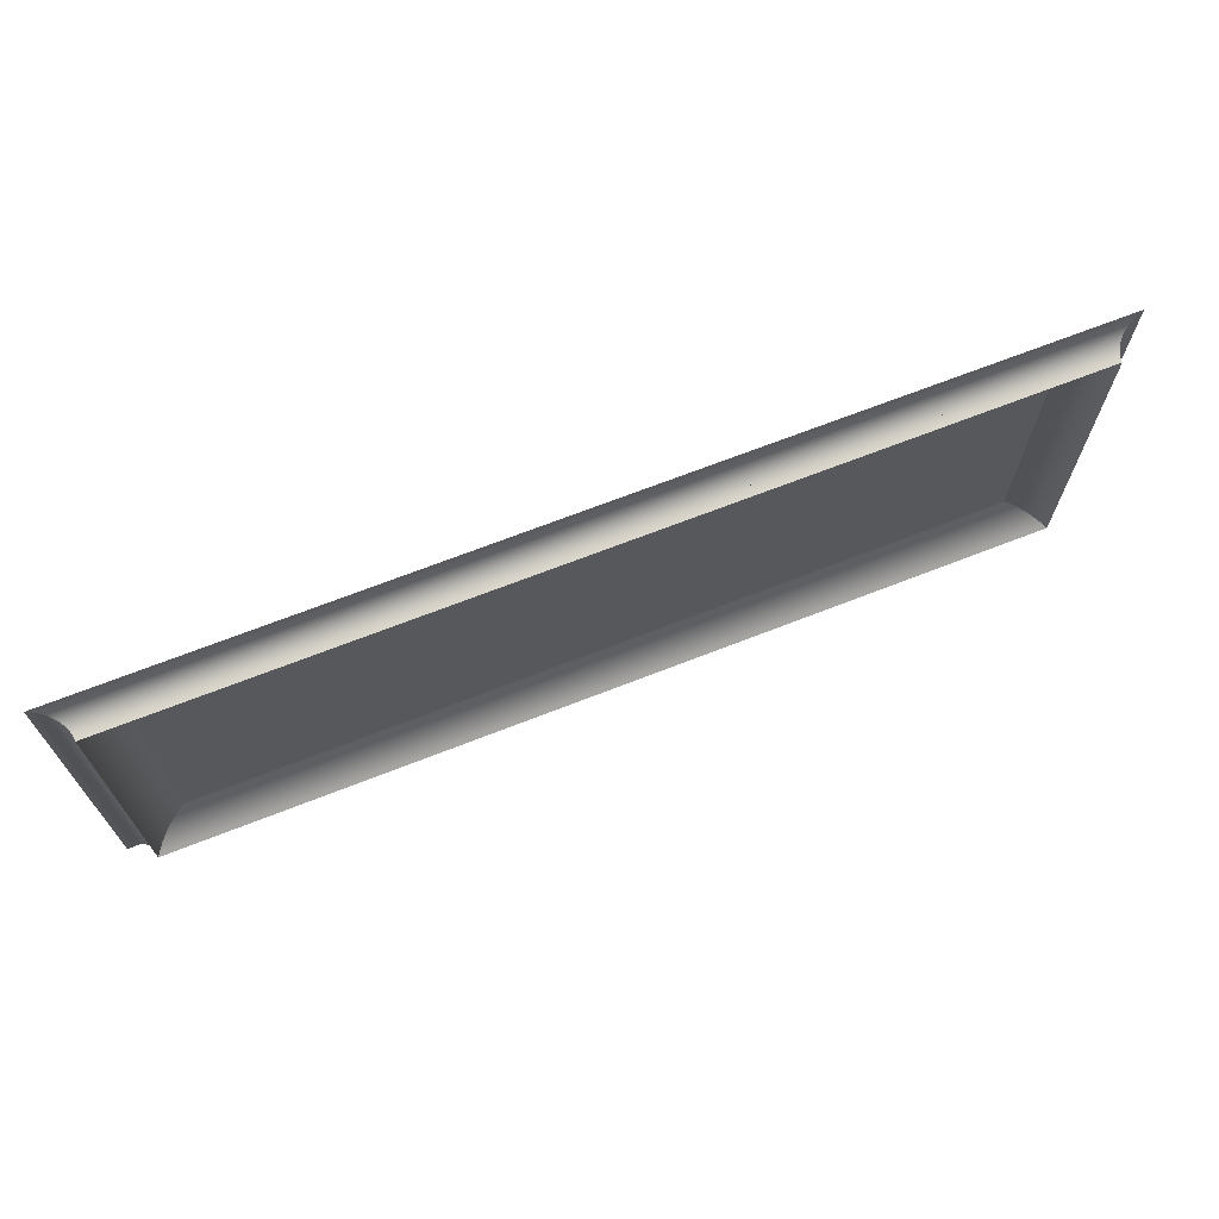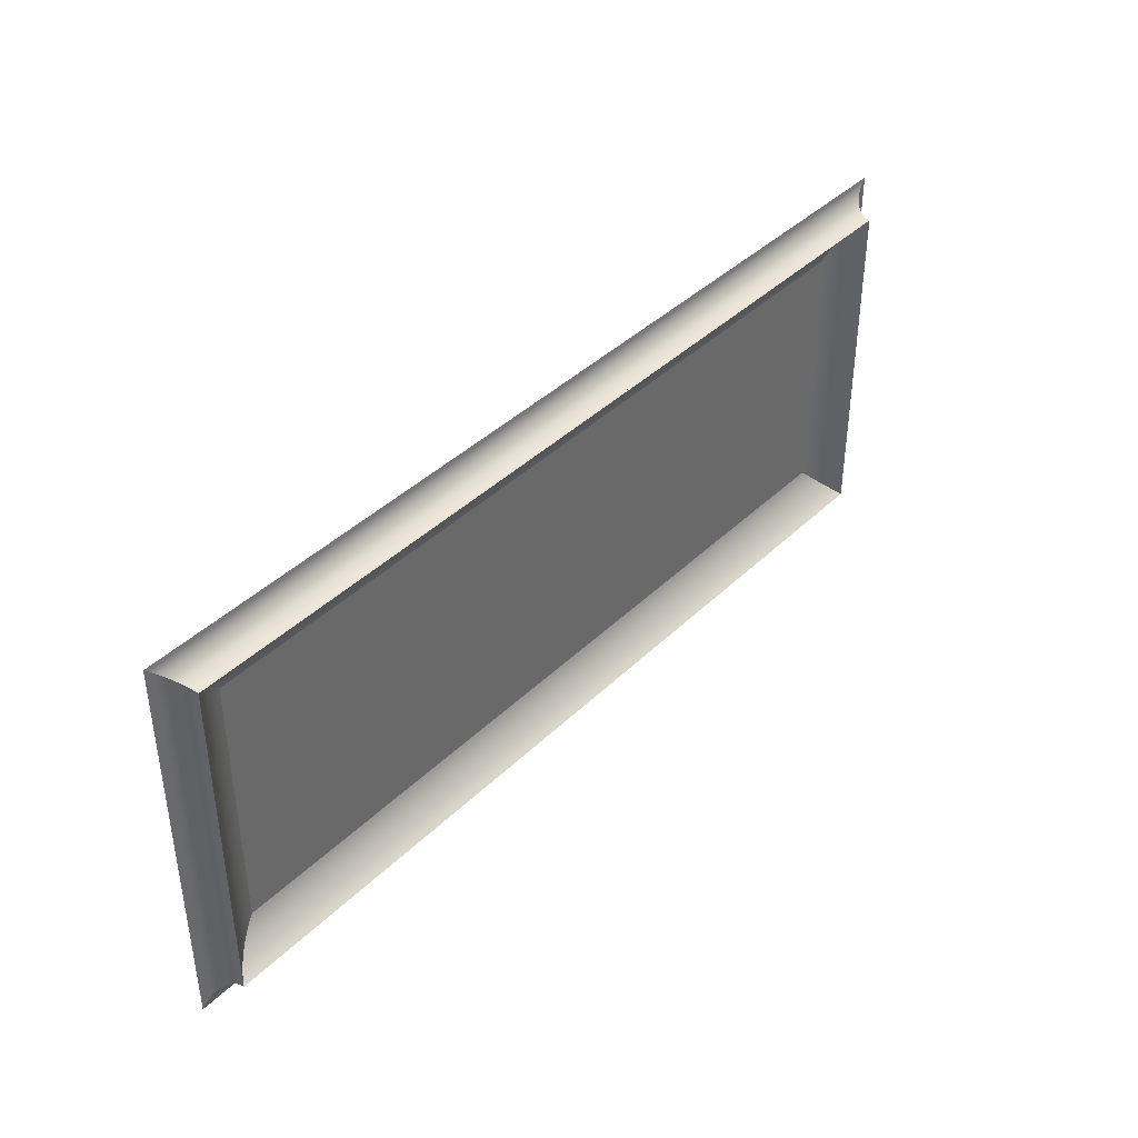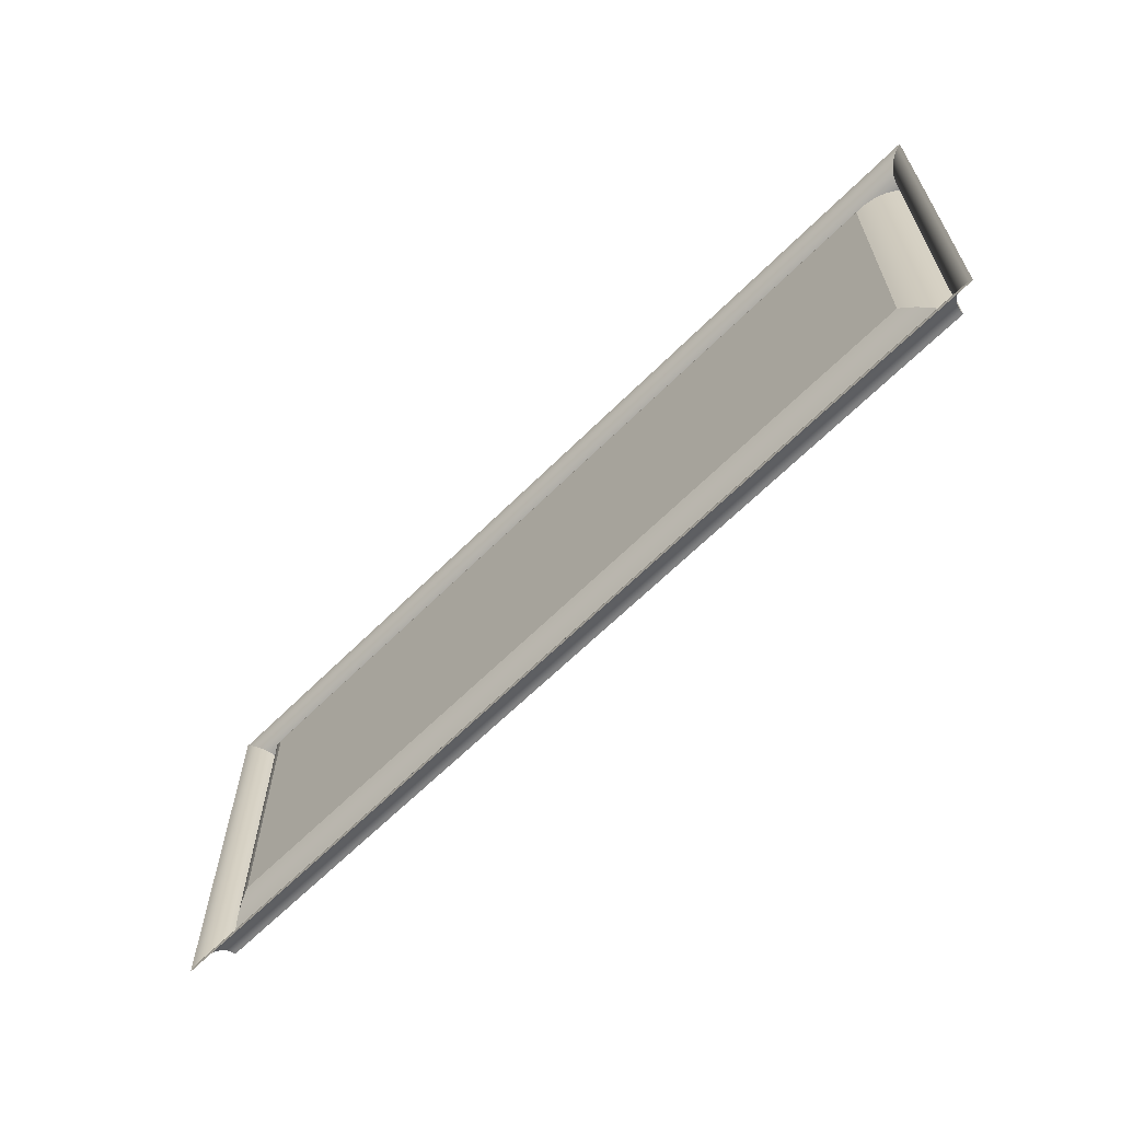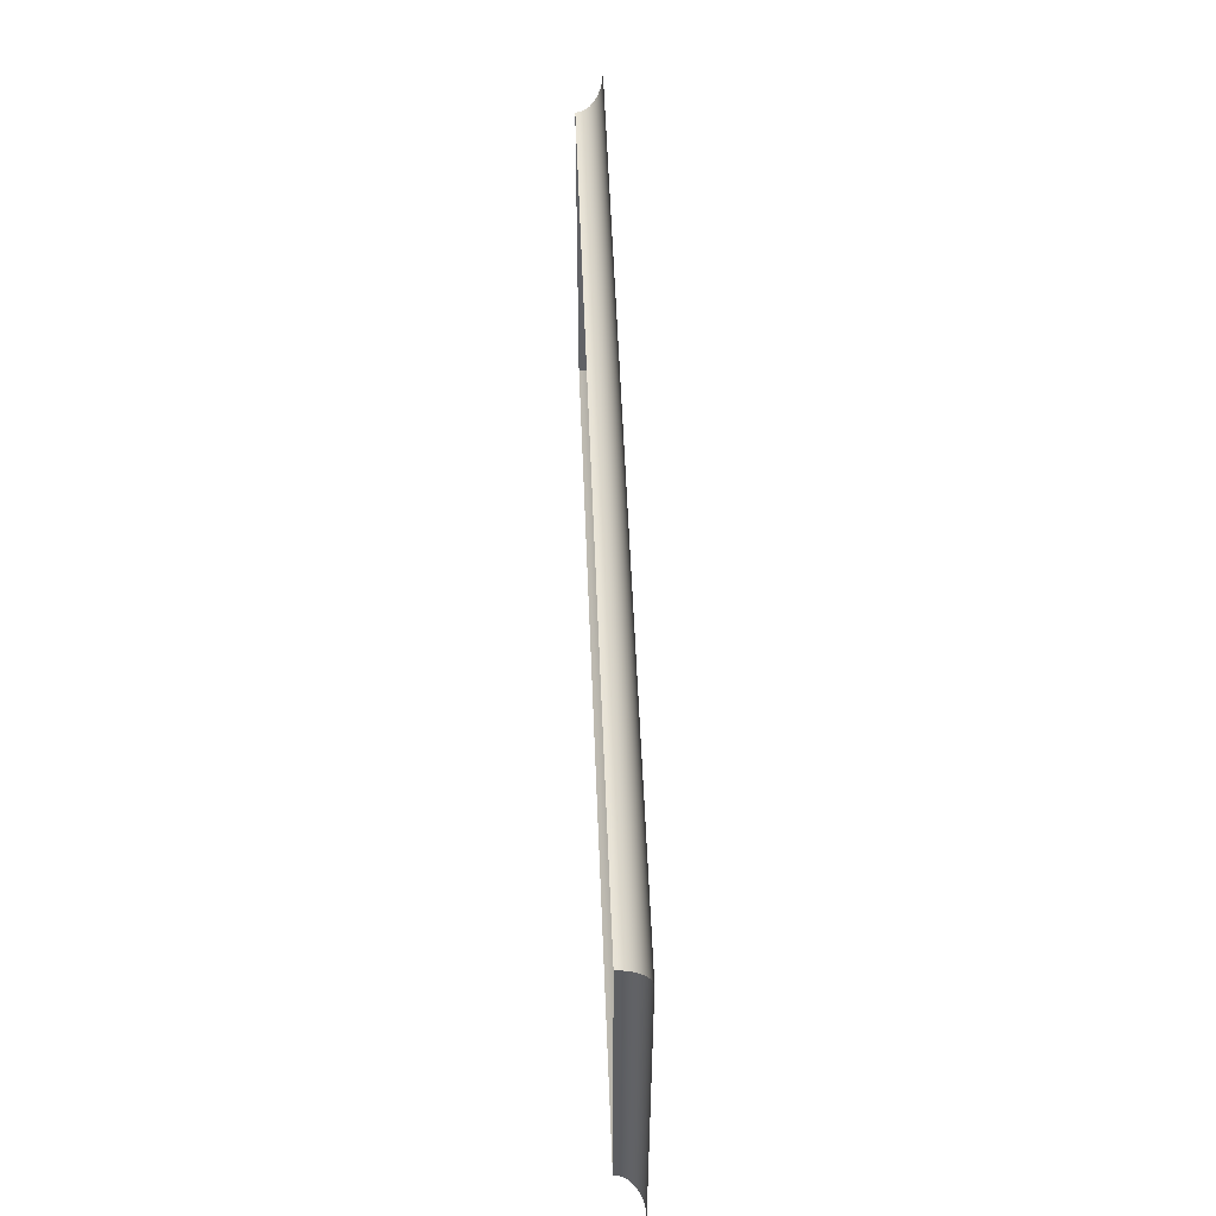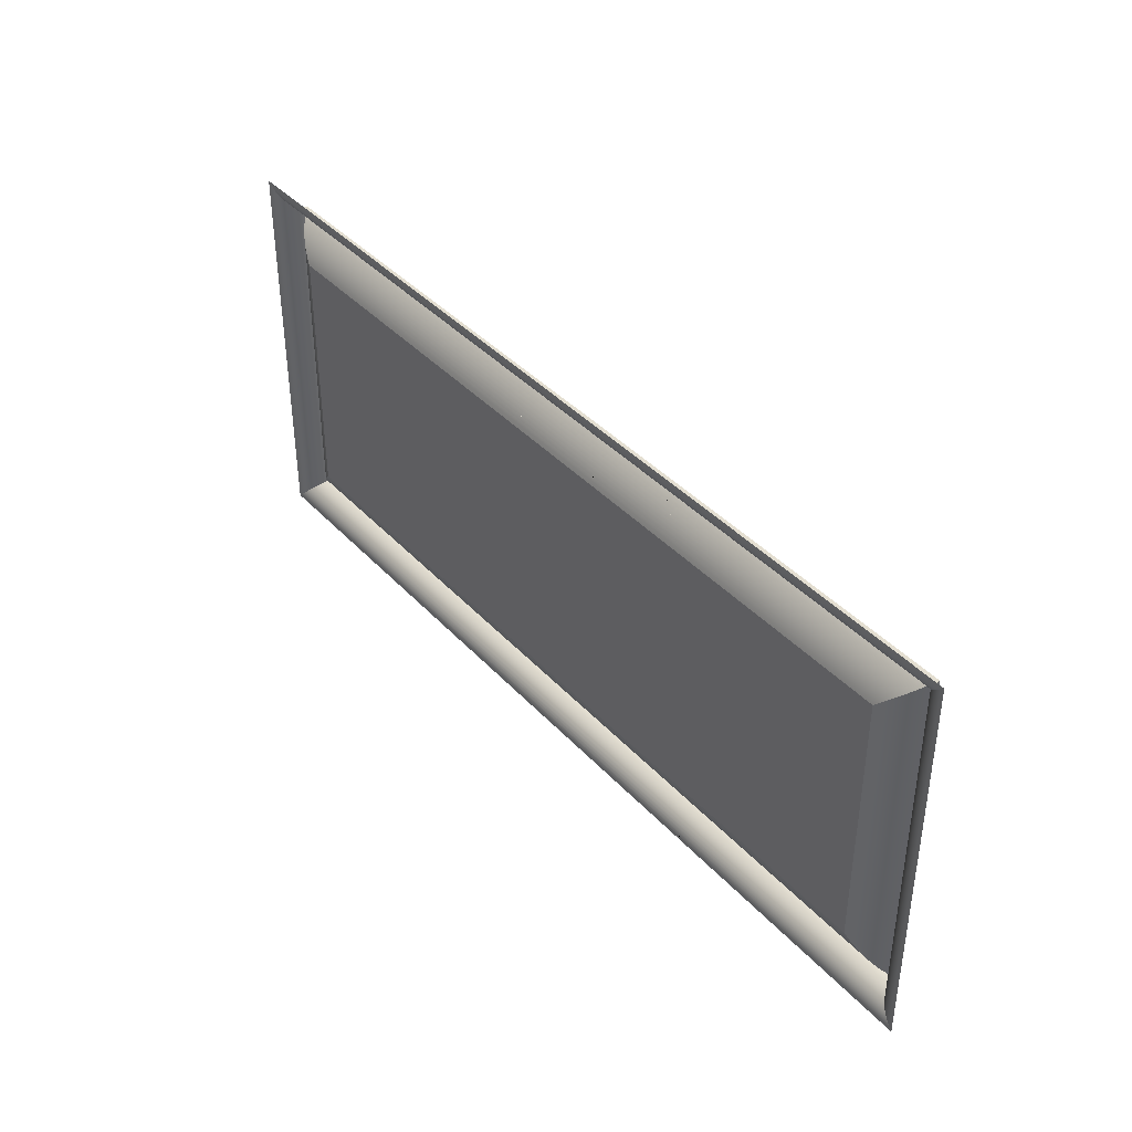
<metadata>
{"format":"obj","ext":"obj","renderer":"f3d","projection":"perspective","resolution":1024,"background":"white","views":[{"elev":69.0,"azim":158.6,"up":"+Y"},{"elev":40.3,"azim":130.3,"up":"+Y"},{"elev":-63.6,"azim":45.2,"up":"+Y"},{"elev":52.7,"azim":-92.2,"up":"+Y"},{"elev":39.6,"azim":52.4,"up":"+Y"}]}
</metadata>
<code>
o #ID39
v 0.2437 0.1312 0.02532
v -0.2379 -0.02674 0.02532
v 0.2437 -0.02674 0.02532
v -0.2379 0.1312 0.02532
v -0.03658 0.1312 0.02532
v 0.2461 0.1335 0.02464
v 0.2437 -0.02674 0.02532
v 0.2461 -0.02906 0.02464
v 0.2437 0.1312 0.02532
v 0.2461 0.1335 0.02464
v -0.03658 0.1312 0.02532
v 0.2437 0.1312 0.02532
v -0.2379 0.1312 0.02532
v -0.03658 0.1335 0.02464
v -0.2403 0.1335 0.02464
v -0.2379 -0.02674 0.02532
v -0.2403 0.1335 0.02464
v -0.2403 -0.02906 0.02464
v -0.2379 0.1312 0.02532
v 0.2437 -0.02674 0.02532
v -0.2403 -0.02906 0.02464
v 0.2461 -0.02906 0.02464
v -0.2379 -0.02674 0.02532
v 0.2483 0.1358 0.02383
v 0.2483 -0.03134 0.02383
v -0.2425 0.1358 0.02383
v 0.2483 0.1358 0.02383
v -0.03658 0.1358 0.02383
v -0.2425 0.1358 0.02383
v -0.2425 -0.03134 0.02383
v -0.2425 -0.03134 0.02383
v 0.2483 -0.03134 0.02383
v 0.2506 0.138 0.0229
v 0.2506 -0.03356 0.0229
v 0.2506 0.138 0.0229
v -0.2448 0.138 0.0229
v -0.03658 0.138 0.0229
v -0.2448 0.138 0.0229
v -0.2448 -0.03356 0.0229
v -0.2448 -0.03356 0.0229
v 0.2506 -0.03356 0.0229
v 0.2527 0.1402 0.02185
v 0.2527 -0.03574 0.02185
v 0.2527 0.1402 0.02185
v -0.2469 0.1402 0.02185
v -0.03658 0.1402 0.02185
v -0.2469 0.1402 0.02185
v -0.2469 -0.03574 0.02185
v -0.2469 -0.03574 0.02185
v 0.2527 -0.03574 0.02185
v 0.2549 0.1423 0.02068
v 0.2549 -0.03785 0.02068
v 0.2549 0.1423 0.02068
v -0.2491 0.1423 0.02068
v -0.03658 0.1423 0.02068
v -0.2491 0.1423 0.02068
v -0.2491 -0.03785 0.02068
v -0.2491 -0.03785 0.02068
v 0.2549 -0.03785 0.02068
v 0.2569 0.1443 0.01939
v 0.2569 -0.0399 0.01939
v 0.2569 0.1443 0.01939
v -0.2511 0.1443 0.01939
v -0.03658 0.1443 0.01939
v -0.2511 0.1443 0.01939
v -0.2511 -0.0399 0.01939
v -0.2511 -0.0399 0.01939
v 0.2569 -0.0399 0.01939
v 0.2589 0.1463 0.018
v 0.2589 -0.04187 0.018
v 0.2589 0.1463 0.018
v -0.2531 0.1463 0.018
v -0.03658 0.1463 0.018
v -0.2531 0.1463 0.018
v -0.2531 -0.04187 0.018
v -0.2531 -0.04187 0.018
v 0.2589 -0.04187 0.018
v 0.2608 0.1482 0.0165
v 0.2608 -0.04376 0.0165
v 0.2608 0.1482 0.0165
v -0.255 0.1482 0.0165
v -0.03658 0.1482 0.0165
v -0.255 0.1482 0.0165
v -0.255 -0.04376 0.0165
v -0.255 -0.04376 0.0165
v 0.2608 -0.04376 0.0165
v 0.2626 0.15 0.0149
v 0.2626 -0.04557 0.0149
v 0.2626 0.15 0.0149
v -0.2568 0.15 0.0149
v -0.03658 0.15 0.0149
v -0.2568 0.15 0.0149
v -0.2568 -0.04557 0.0149
v -0.2568 -0.04557 0.0149
v 0.2626 -0.04557 0.0149
v 0.2643 0.1517 0.0132
v 0.2643 -0.04729 0.0132
v 0.2643 0.1517 0.0132
v -0.2585 0.1517 0.0132
v -0.03658 0.1517 0.0132
v -0.2585 0.1517 0.0132
v -0.2585 -0.04729 0.0132
v -0.2585 -0.04729 0.0132
v 0.2643 -0.04729 0.0132
v 0.2659 -0.04891 0.0114
v 0.2659 0.1534 0.0114
v -0.03658 0.1534 0.0114
v 0.2659 0.1534 0.0114
v -0.2601 0.1534 0.0114
v -0.2601 -0.04891 0.0114
v -0.2601 0.1534 0.0114
v -0.2601 -0.04891 0.0114
v 0.2659 -0.04891 0.0114
v 0.2674 -0.05043 0.009526
v 0.2674 0.1549 0.009526
v -0.2616 0.1549 0.009526
v 0.2674 0.1549 0.009526
v -0.2616 -0.05043 0.009526
v -0.2616 0.1549 0.009526
v 0.002897 -0.05043 0.009526
v 0.2674 -0.05043 0.009526
v -0.2616 -0.05043 0.009526
v 0.2674 -0.05043 0.009526
v 0.2676 0.155 0.01159
v 0.2674 0.1549 0.009526
v 0.2676 -0.05057 0.01159
v -0.2618 0.155 0.01159
v 0.2674 0.1549 0.009526
v 0.2676 0.155 0.01159
v -0.2616 0.1549 0.009526
v -0.2618 0.155 0.01159
v -0.2616 -0.05043 0.009526
v -0.2616 0.1549 0.009526
v -0.2618 -0.05057 0.01159
v 0.2674 -0.05043 0.009526
v 0.002897 -0.05057 0.01159
v 0.2676 -0.05057 0.01159
v 0.002897 -0.05043 0.009526
v -0.2616 -0.05043 0.009526
v -0.2618 -0.05057 0.01159
v 0.268 0.1554 0.01361
v 0.268 -0.05097 0.01361
v -0.2622 0.1554 0.01361
v 0.268 0.1554 0.01361
v -0.2622 0.1554 0.01361
v -0.2622 -0.05097 0.01361
v 0.002897 -0.05097 0.01361
v 0.268 -0.05097 0.01361
v -0.2622 -0.05097 0.01361
v 0.2686 0.1561 0.01557
v 0.2686 -0.05163 0.01557
v -0.2628 0.1561 0.01557
v 0.2686 0.1561 0.01557
v -0.2628 0.1561 0.01557
v -0.2628 -0.05163 0.01557
v 0.002897 -0.05163 0.01557
v 0.2686 -0.05163 0.01557
v -0.2628 -0.05163 0.01557
v 0.2695 0.157 0.01742
v 0.2695 -0.05255 0.01742
v -0.2637 0.157 0.01742
v 0.2695 0.157 0.01742
v -0.2637 0.157 0.01742
v -0.2637 -0.05255 0.01742
v 0.002897 -0.05255 0.01742
v 0.2695 -0.05255 0.01742
v -0.2637 -0.05255 0.01742
v 0.2707 0.1581 0.01914
v 0.2707 -0.05369 0.01914
v -0.2649 0.1581 0.01914
v 0.2707 0.1581 0.01914
v -0.2649 0.1581 0.01914
v -0.2649 -0.05369 0.01914
v 0.002897 -0.05369 0.01914
v 0.2707 -0.05369 0.01914
v -0.2649 -0.05369 0.01914
v 0.2721 0.1595 0.02069
v 0.2721 -0.05506 0.02069
v -0.2663 0.1595 0.02069
v 0.2721 0.1595 0.02069
v -0.2663 0.1595 0.02069
v -0.2663 -0.05506 0.02069
v 0.002897 -0.05506 0.02069
v 0.2721 -0.05506 0.02069
v -0.2663 -0.05506 0.02069
v 0.2736 0.1611 0.02206
v 0.2736 -0.05661 0.02206
v 0.2736 0.1611 0.02206
v -0.2678 0.1611 0.02206
v -0.2678 0.1611 0.02206
v -0.2678 -0.05661 0.02206
v 0.002897 -0.05661 0.02206
v 0.2736 -0.05661 0.02206
v -0.2678 -0.05661 0.02206
v 0.2753 0.1628 0.0232
v 0.2753 -0.05833 0.0232
v 0.2753 0.1628 0.0232
v -0.2695 0.1628 0.0232
v -0.2695 0.1628 0.0232
v -0.2695 -0.05833 0.0232
v 0.002897 -0.05833 0.0232
v 0.2753 -0.05833 0.0232
v -0.2695 -0.05833 0.0232
v 0.2772 0.1646 0.02412
v 0.2772 -0.06018 0.02412
v 0.2772 0.1646 0.02412
v -0.2714 0.1646 0.02412
v -0.2714 0.1646 0.02412
v -0.2714 -0.06018 0.02412
v 0.002897 -0.06018 0.02412
v 0.2772 -0.06018 0.02412
v -0.2714 -0.06018 0.02412
v 0.2791 0.1666 0.02478
v 0.2791 -0.06214 0.02478
v 0.2791 0.1666 0.02478
v -0.2733 0.1666 0.02478
v -0.2733 0.1666 0.02478
v -0.2733 -0.06214 0.02478
v 0.002897 -0.06214 0.02478
v 0.2791 -0.06214 0.02478
v -0.2733 -0.06214 0.02478
v 0.2812 0.1686 0.02518
v 0.2812 -0.06416 0.02518
v 0.2812 0.1686 0.02518
v -0.2754 0.1686 0.02518
v -0.2754 0.1686 0.02518
v -0.2754 -0.06416 0.02518
v 0.002897 -0.06416 0.02518
v 0.2812 -0.06416 0.02518
v -0.2754 -0.06416 0.02518
v 0.2832 0.1707 0.02532
v 0.2832 -0.06622 0.02532
v 0.2832 0.1707 0.02532
v -0.2774 0.1707 0.02532
v -0.2774 0.1707 0.02532
v -0.2774 -0.06622 0.02532
v 0.002897 -0.06622 0.02532
v 0.2832 -0.06622 0.02532
v -0.2774 -0.06622 0.02532
f 1 2 3
f 3 2 1
f 2 1 4
f 4 1 2
f 4 1 5
f 5 1 4
f 6 7 8
f 8 7 6
f 7 6 9
f 9 6 7
f 10 11 12
f 12 11 10
f 11 10 13
f 13 10 11
f 13 10 14
f 14 10 13
f 13 14 15
f 15 14 13
f 16 17 18
f 18 17 16
f 17 16 19
f 19 16 17
f 20 21 22
f 22 21 20
f 21 20 23
f 23 20 21
f 24 8 25
f 25 8 24
f 8 24 6
f 6 24 8
f 14 26 15
f 15 26 14
f 26 14 10
f 10 14 26
f 26 10 27
f 27 10 26
f 26 27 28
f 28 27 26
f 18 29 30
f 30 29 18
f 29 18 17
f 17 18 29
f 22 31 32
f 32 31 22
f 31 22 21
f 21 22 31
f 33 25 34
f 34 25 33
f 25 33 24
f 24 33 25
f 35 28 27
f 27 28 35
f 28 36 26
f 26 36 28
f 36 28 35
f 35 28 36
f 36 35 37
f 37 35 36
f 30 38 39
f 39 38 30
f 38 30 29
f 29 30 38
f 32 40 41
f 41 40 32
f 40 32 31
f 31 32 40
f 42 34 43
f 43 34 42
f 34 42 33
f 33 42 34
f 44 37 35
f 35 37 44
f 37 45 36
f 36 45 37
f 45 37 44
f 44 37 45
f 45 44 46
f 46 44 45
f 39 47 48
f 48 47 39
f 47 39 38
f 38 39 47
f 41 49 50
f 50 49 41
f 49 41 40
f 40 41 49
f 51 43 52
f 52 43 51
f 43 51 42
f 42 51 43
f 53 46 44
f 44 46 53
f 46 54 45
f 45 54 46
f 54 46 53
f 53 46 54
f 54 53 55
f 55 53 54
f 48 56 57
f 57 56 48
f 56 48 47
f 47 48 56
f 50 58 59
f 59 58 50
f 58 50 49
f 49 50 58
f 60 52 61
f 61 52 60
f 52 60 51
f 51 60 52
f 62 55 53
f 53 55 62
f 55 63 54
f 54 63 55
f 63 55 62
f 62 55 63
f 63 62 64
f 64 62 63
f 57 65 66
f 66 65 57
f 65 57 56
f 56 57 65
f 59 67 68
f 68 67 59
f 67 59 58
f 58 59 67
f 69 61 70
f 70 61 69
f 61 69 60
f 60 69 61
f 71 64 62
f 62 64 71
f 64 72 63
f 63 72 64
f 72 64 71
f 71 64 72
f 72 71 73
f 73 71 72
f 66 74 75
f 75 74 66
f 74 66 65
f 65 66 74
f 68 76 77
f 77 76 68
f 76 68 67
f 67 68 76
f 78 70 79
f 79 70 78
f 70 78 69
f 69 78 70
f 80 73 71
f 71 73 80
f 73 81 72
f 72 81 73
f 81 73 80
f 80 73 81
f 81 80 82
f 82 80 81
f 75 83 84
f 84 83 75
f 83 75 74
f 74 75 83
f 77 85 86
f 86 85 77
f 85 77 76
f 76 77 85
f 87 79 88
f 88 79 87
f 79 87 78
f 78 87 79
f 89 82 80
f 80 82 89
f 82 90 81
f 81 90 82
f 90 82 89
f 89 82 90
f 90 89 91
f 91 89 90
f 84 92 93
f 93 92 84
f 92 84 83
f 83 84 92
f 86 94 95
f 95 94 86
f 94 86 85
f 85 86 94
f 96 88 97
f 97 88 96
f 88 96 87
f 87 96 88
f 98 91 89
f 89 91 98
f 91 98 99
f 99 98 91
f 99 98 100
f 100 98 99
f 99 90 91
f 91 90 99
f 93 101 102
f 102 101 93
f 101 93 92
f 92 93 101
f 95 103 104
f 104 103 95
f 103 95 94
f 94 95 103
f 96 105 106
f 106 105 96
f 105 96 97
f 97 96 105
f 107 98 108
f 108 98 107
f 98 107 100
f 100 107 98
f 100 107 99
f 99 107 100
f 99 107 109
f 109 107 99
f 110 101 111
f 111 101 110
f 101 110 102
f 102 110 101
f 104 112 113
f 113 112 104
f 112 104 103
f 103 104 112
f 106 114 115
f 115 114 106
f 114 106 105
f 105 106 114
f 116 108 117
f 117 108 116
f 108 116 107
f 107 116 108
f 107 116 109
f 109 116 107
f 118 111 119
f 119 111 118
f 111 118 110
f 110 118 111
f 113 120 121
f 121 120 113
f 120 113 112
f 112 113 120
f 120 112 122
f 122 112 120
f 123 124 125
f 125 124 123
f 124 123 126
f 126 123 124
f 127 128 129
f 129 128 127
f 128 127 130
f 130 127 128
f 131 132 133
f 133 132 131
f 132 131 134
f 134 131 132
f 135 136 137
f 137 136 135
f 136 135 138
f 138 135 136
f 136 138 139
f 139 138 136
f 136 139 140
f 140 139 136
f 126 141 124
f 124 141 126
f 141 126 142
f 142 126 141
f 143 129 144
f 144 129 143
f 129 143 127
f 127 143 129
f 145 134 131
f 131 134 145
f 134 145 146
f 146 145 134
f 137 147 148
f 148 147 137
f 147 137 136
f 136 137 147
f 147 136 149
f 149 136 147
f 149 136 140
f 140 136 149
f 142 150 141
f 141 150 142
f 150 142 151
f 151 142 150
f 152 144 153
f 153 144 152
f 144 152 143
f 143 152 144
f 154 146 145
f 145 146 154
f 146 154 155
f 155 154 146
f 148 156 157
f 157 156 148
f 156 148 147
f 147 148 156
f 156 147 149
f 149 147 156
f 156 149 158
f 158 149 156
f 151 159 150
f 150 159 151
f 159 151 160
f 160 151 159
f 161 153 162
f 162 153 161
f 153 161 152
f 152 161 153
f 163 155 154
f 154 155 163
f 155 163 164
f 164 163 155
f 157 165 166
f 166 165 157
f 165 157 156
f 156 157 165
f 165 156 158
f 158 156 165
f 165 158 167
f 167 158 165
f 160 168 159
f 159 168 160
f 168 160 169
f 169 160 168
f 170 162 171
f 171 162 170
f 162 170 161
f 161 170 162
f 172 164 163
f 163 164 172
f 164 172 173
f 173 172 164
f 166 174 175
f 175 174 166
f 174 166 165
f 165 166 174
f 174 165 176
f 176 165 174
f 176 165 167
f 167 165 176
f 169 177 168
f 168 177 169
f 177 169 178
f 178 169 177
f 179 171 180
f 180 171 179
f 171 179 170
f 170 179 171
f 181 173 172
f 172 173 181
f 173 181 182
f 182 181 173
f 175 183 184
f 184 183 175
f 183 175 174
f 174 175 183
f 183 174 176
f 176 174 183
f 183 176 185
f 185 176 183
f 186 178 187
f 187 178 186
f 178 186 177
f 177 186 178
f 188 179 180
f 180 179 188
f 179 188 189
f 189 188 179
f 182 190 191
f 191 190 182
f 190 182 181
f 181 182 190
f 184 192 193
f 193 192 184
f 192 184 194
f 194 184 192
f 194 184 183
f 183 184 194
f 194 183 185
f 185 183 194
f 195 187 196
f 196 187 195
f 187 195 186
f 186 195 187
f 197 189 188
f 188 189 197
f 189 197 198
f 198 197 189
f 191 199 200
f 200 199 191
f 199 191 190
f 190 191 199
f 193 201 202
f 202 201 193
f 201 193 203
f 203 193 201
f 203 193 192
f 192 193 203
f 203 192 194
f 194 192 203
f 204 196 205
f 205 196 204
f 196 204 195
f 195 204 196
f 206 198 197
f 197 198 206
f 198 206 207
f 207 206 198
f 200 208 209
f 209 208 200
f 208 200 199
f 199 200 208
f 202 210 211
f 211 210 202
f 210 202 212
f 212 202 210
f 212 202 201
f 201 202 212
f 212 201 203
f 203 201 212
f 213 205 214
f 214 205 213
f 205 213 204
f 204 213 205
f 215 207 206
f 206 207 215
f 207 215 216
f 216 215 207
f 209 217 218
f 218 217 209
f 217 209 208
f 208 209 217
f 211 219 220
f 220 219 211
f 219 212 221
f 221 212 219
f 212 219 211
f 211 219 212
f 212 211 210
f 210 211 212
f 222 214 223
f 223 214 222
f 214 222 213
f 213 222 214
f 224 216 215
f 215 216 224
f 216 224 225
f 225 224 216
f 218 226 227
f 227 226 218
f 226 218 217
f 217 218 226
f 220 228 229
f 229 228 220
f 228 220 230
f 230 220 228
f 230 220 221
f 221 220 230
f 221 220 219
f 219 220 221
f 231 223 232
f 232 223 231
f 223 231 222
f 222 231 223
f 233 225 224
f 224 225 233
f 225 233 234
f 234 233 225
f 227 235 236
f 236 235 227
f 235 227 226
f 226 227 235
f 229 237 238
f 238 237 229
f 237 229 239
f 239 229 237
f 239 229 230
f 230 229 239
f 230 229 228
f 228 229 230

</code>
